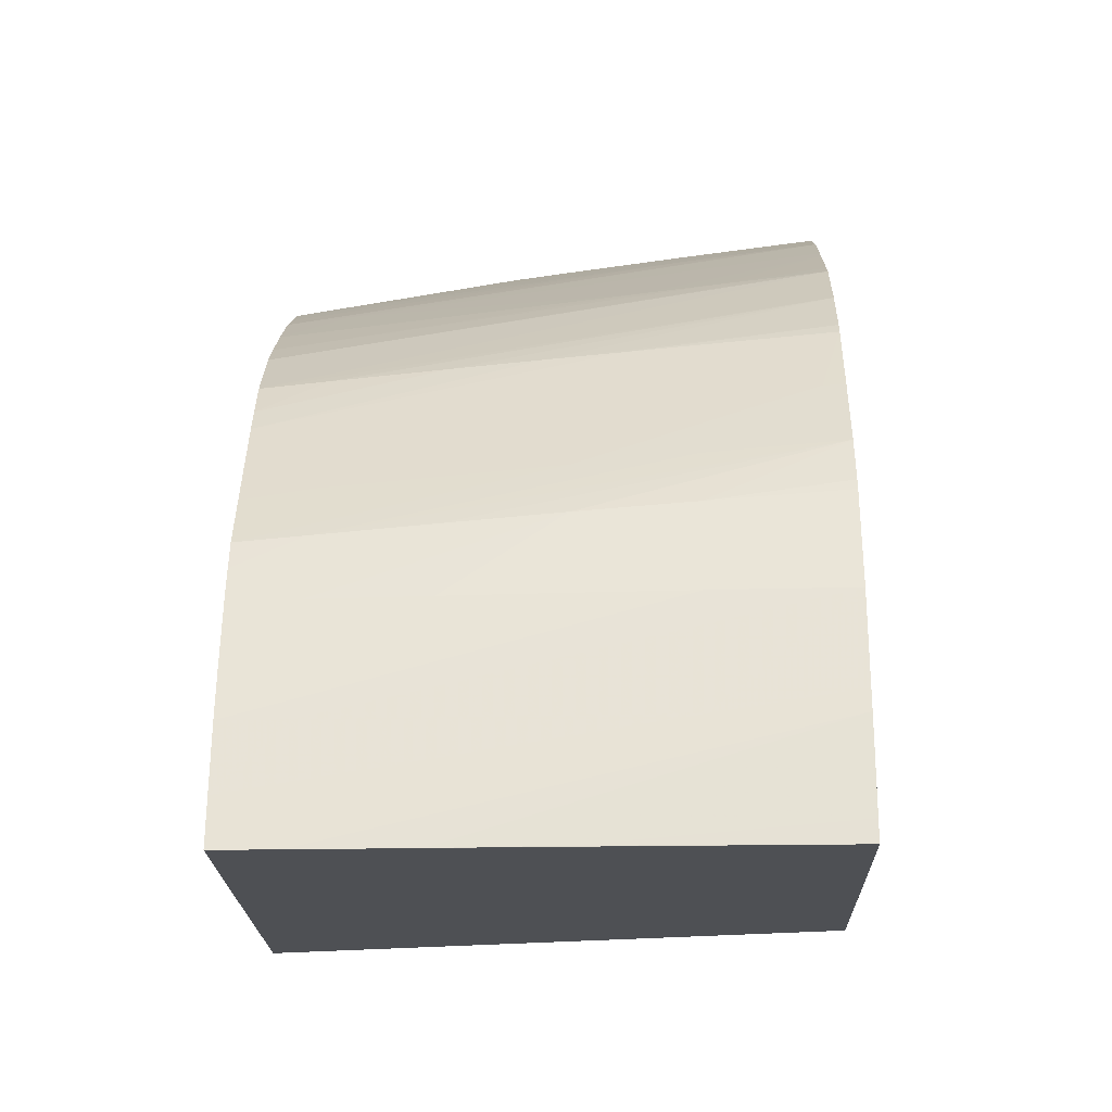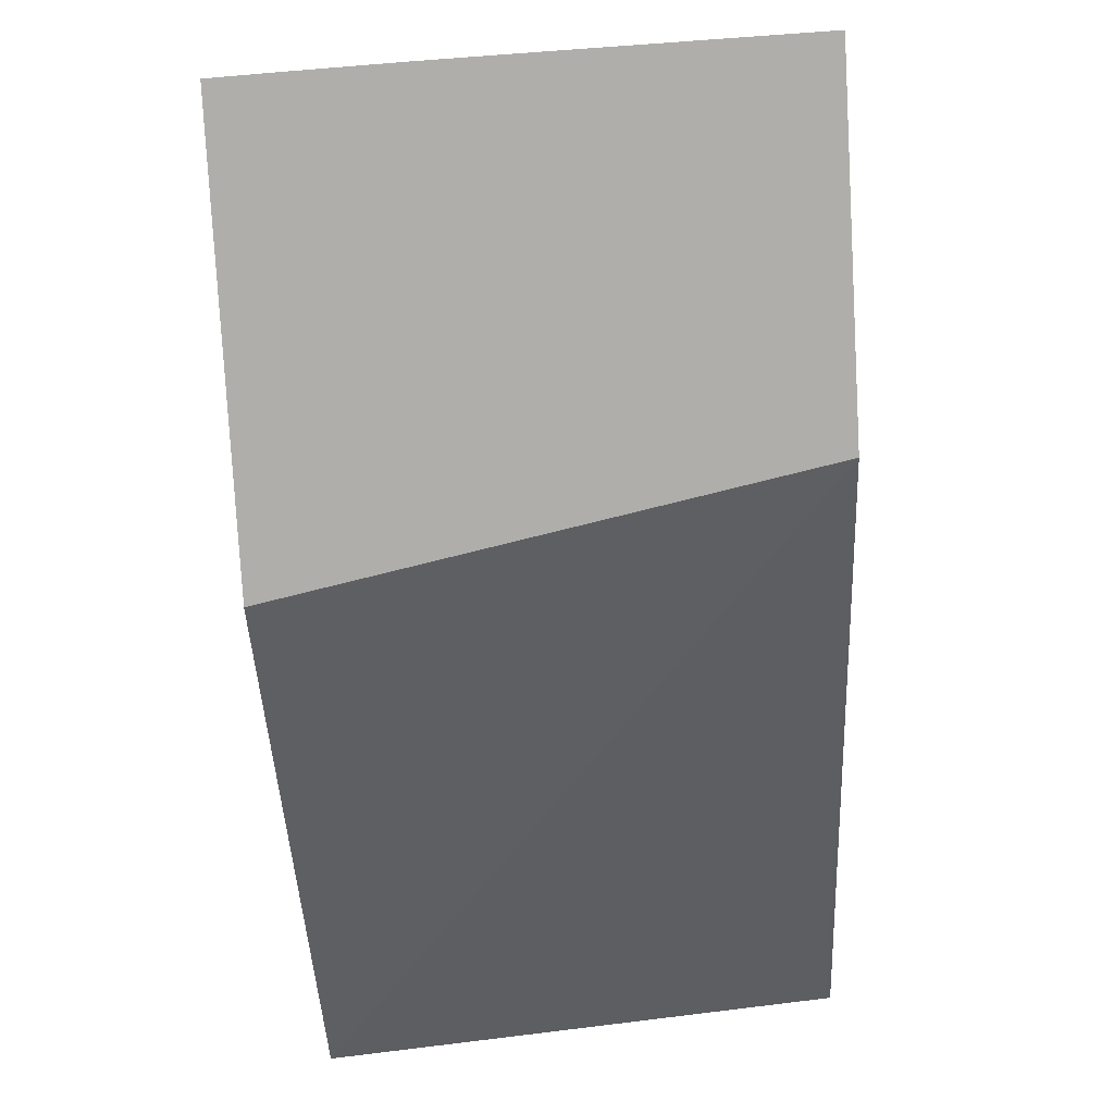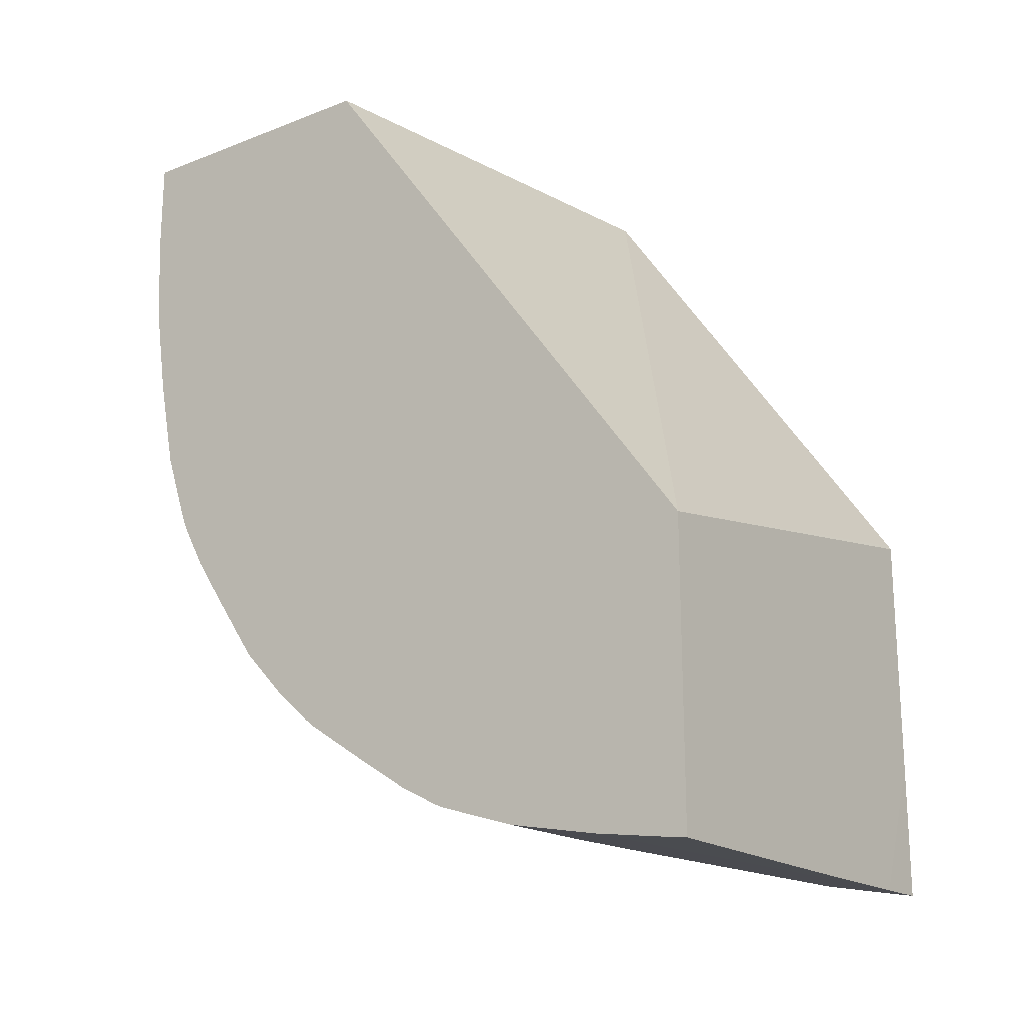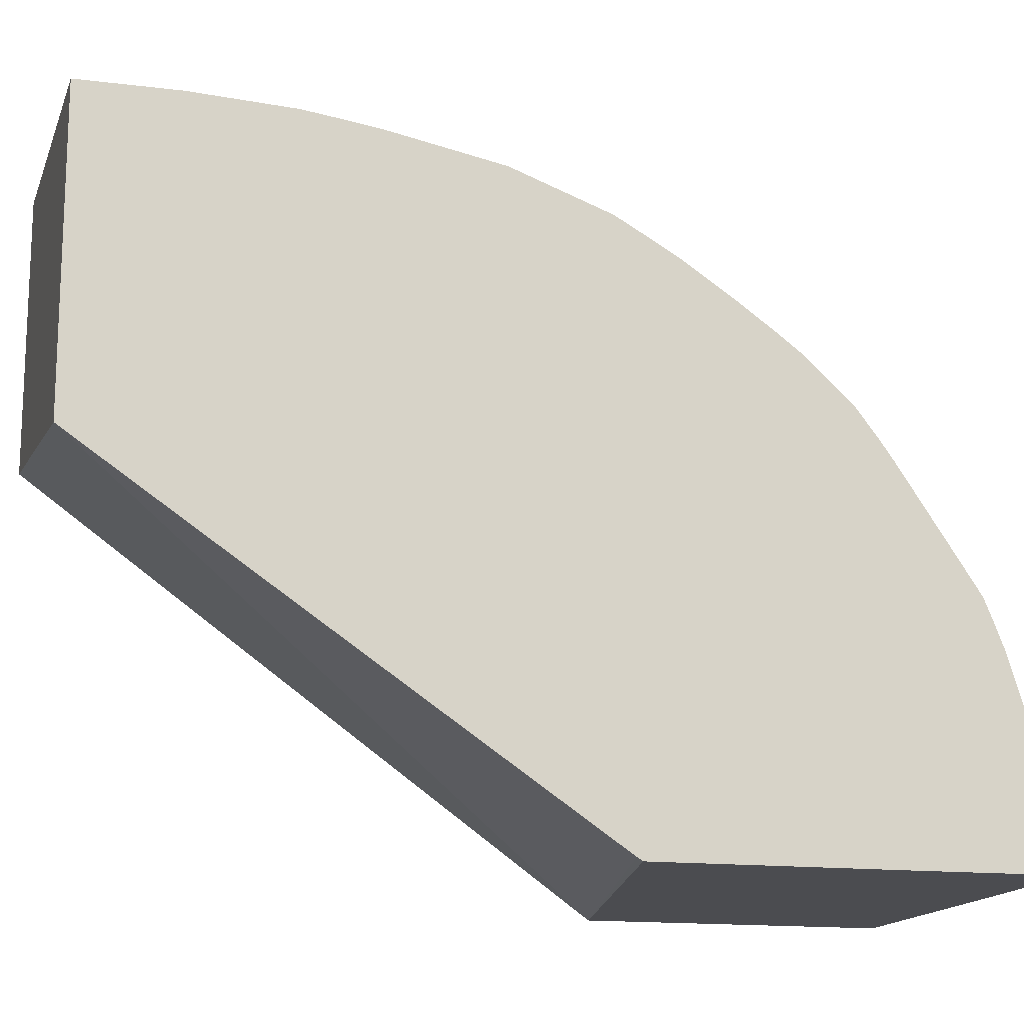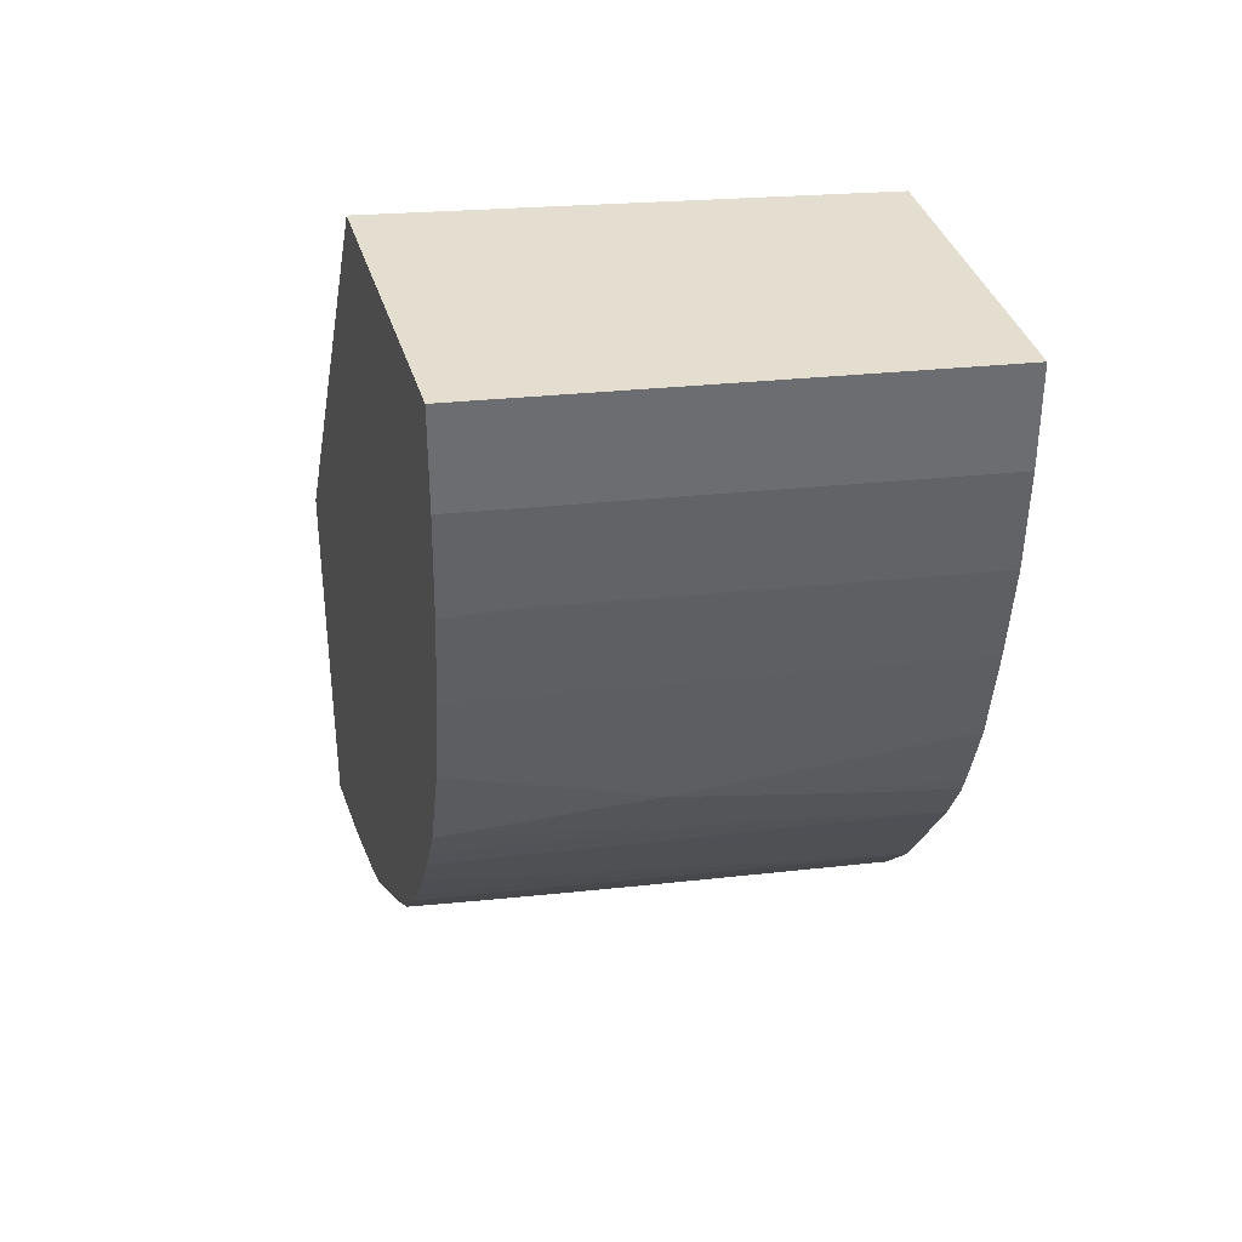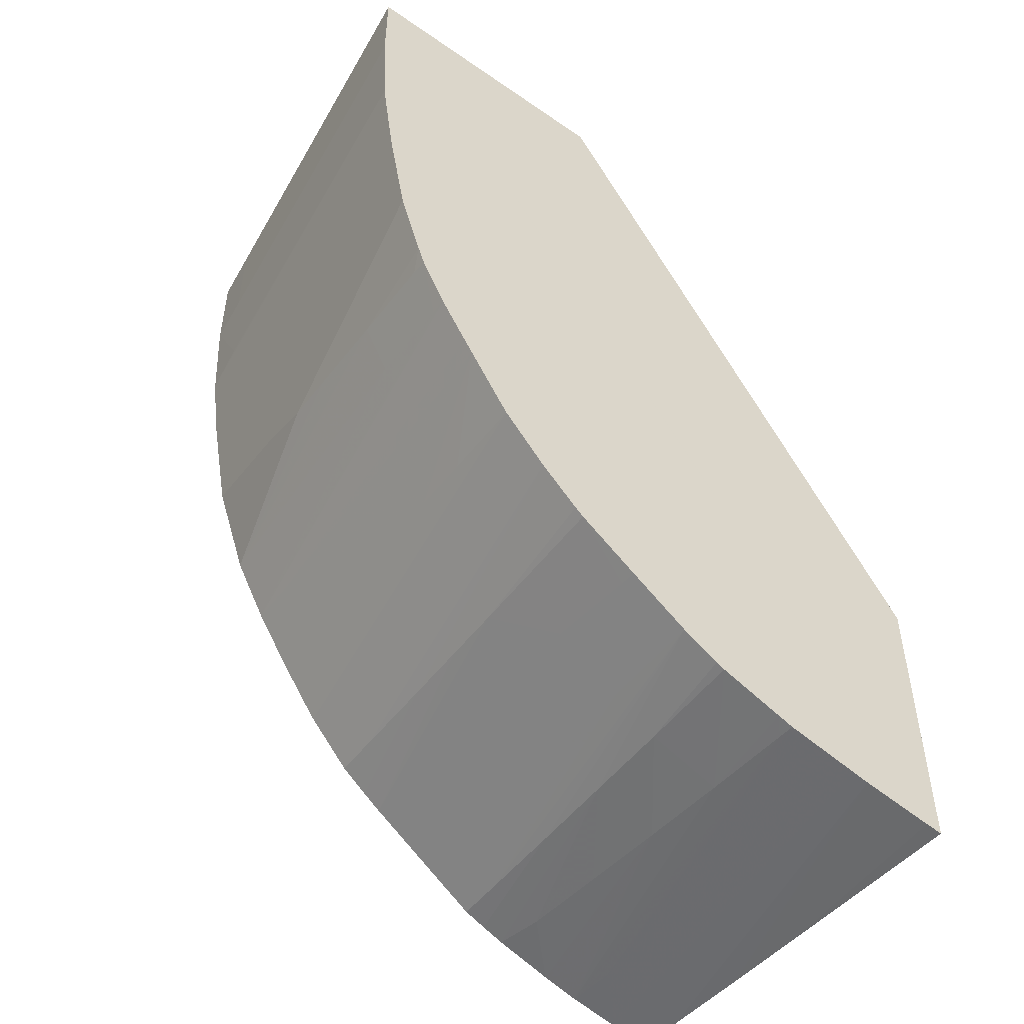
<metadata>
{"format":"obj","ext":"obj","renderer":"f3d","projection":"perspective","resolution":1024,"background":"white","views":[{"elev":-18.6,"azim":1.4,"up":"+Z"},{"elev":-77.7,"azim":3.2,"up":"+Z"},{"elev":-19.6,"azim":125.8,"up":"+Y"},{"elev":-15.2,"azim":-104.7,"up":"+Z"},{"elev":36.4,"azim":-15.7,"up":"+Y"},{"elev":-49.4,"azim":52.7,"up":"+Y"}]}
</metadata>
<code>
v -0.2096 -0.1933 -0.01678
v -0.2096 -0.1933 -0.03324
v -0.2271 -0.1933 -0.01932
v -0.2096 -0.1989 -0.01678
v -0.2099 -0.1933 -0.03329
v -0.2096 -0.2268 -0.05749
v -0.2325 -0.1933 -0.02012
v -0.2271 -0.1989 -0.01932
v -0.2325 -0.2043 -0.02041
v -0.2107 -0.2043 -0.01722
v -0.2096 -0.2043 -0.01708
v -0.2358 -0.1933 -0.03798
v -0.2096 -0.2443 -0.05749
v -0.2358 -0.2218 -0.05749
v -0.2358 -0.2216 -0.05733
v -0.2358 -0.2215 -0.05729
v -0.2358 -0.1933 -0.02059
v -0.2325 -0.1989 -0.02012
v -0.2358 -0.1989 -0.02059
v -0.2358 -0.2046 -0.02091
v -0.2358 -0.2072 -0.02127
v -0.2096 -0.2097 -0.0179
v -0.2096 -0.2443 -0.05745
v -0.2107 -0.2443 -0.05749
v -0.2358 -0.236 -0.05749
v -0.2358 -0.2089 -0.02153
v -0.2107 -0.2098 -0.01806
v -0.2096 -0.2142 -0.0188
v -0.2096 -0.2442 -0.05643
v -0.2216 -0.2442 -0.05745
v -0.2162 -0.2442 -0.05749
v -0.2326 -0.2439 -0.05749
v -0.2358 -0.2439 -0.05747
v -0.2358 -0.21 -0.02176
v -0.2358 -0.2131 -0.02238
v -0.2107 -0.2153 -0.01916
v -0.2096 -0.2153 -0.01901
v -0.2096 -0.2435 -0.05198
v -0.2271 -0.2441 -0.05745
v -0.2271 -0.2441 -0.05749
v -0.2216 -0.2442 -0.05749
v -0.2325 -0.2439 -0.05745
v -0.2096 -0.2433 -0.05096
v -0.2161 -0.2433 -0.05198
v -0.2358 -0.2434 -0.05519
v -0.2358 -0.2152 -0.02281
v -0.2284 -0.217 -0.0221
v -0.2248 -0.2181 -0.02183
v -0.2216 -0.2186 -0.02159
v -0.2096 -0.2192 -0.02034
v -0.2096 -0.2424 -0.04651
v -0.2325 -0.2429 -0.05198
v -0.2358 -0.2428 -0.05198
v -0.2358 -0.2207 -0.02485
v -0.2161 -0.2194 -0.02119
v -0.2107 -0.2201 -0.0208
v -0.2096 -0.2203 -0.02076
v -0.2096 -0.2421 -0.04555
v -0.2107 -0.2424 -0.04651
v -0.2161 -0.2422 -0.04651
v -0.2216 -0.242 -0.04651
v -0.2358 -0.2422 -0.04971
v -0.2358 -0.2226 -0.02593
v -0.2161 -0.2221 -0.02269
v -0.2107 -0.2228 -0.02229
v -0.2096 -0.2229 -0.02221
v -0.2096 -0.2409 -0.04172
v -0.2161 -0.2408 -0.04216
v -0.2271 -0.2417 -0.04651
v -0.2216 -0.2406 -0.04253
v -0.2325 -0.2414 -0.04651
v -0.2358 -0.2411 -0.04624
v -0.2358 -0.2242 -0.02685
v -0.2325 -0.2246 -0.02662
v -0.2096 -0.2254 -0.02383
v -0.2096 -0.2407 -0.04121
v -0.2096 -0.2395 -0.03899
v -0.2271 -0.2404 -0.04293
v -0.2358 -0.2406 -0.04488
v -0.2358 -0.2258 -0.02793
v -0.2358 -0.227 -0.02869
v -0.2184 -0.2288 -0.02742
v -0.2096 -0.2261 -0.02432
v -0.2325 -0.2402 -0.04333
v -0.2096 -0.2372 -0.03557
v -0.2161 -0.2392 -0.03942
v -0.2358 -0.24 -0.04356
v -0.2358 -0.2292 -0.03029
v -0.2148 -0.2292 -0.02716
v -0.2096 -0.2289 -0.02622
v -0.2216 -0.2389 -0.03979
v -0.2107 -0.2371 -0.03557
v -0.2096 -0.2349 -0.03209
v -0.2325 -0.2384 -0.04059
v -0.2358 -0.2384 -0.0411
v -0.2358 -0.2307 -0.03143
v -0.2107 -0.2296 -0.02686
v -0.2096 -0.2297 -0.02679
v -0.2161 -0.2366 -0.03557
v -0.2193 -0.2345 -0.03278
v -0.2096 -0.2345 -0.03158
v -0.2358 -0.2372 -0.03934
v -0.2358 -0.2355 -0.03671
v -0.2358 -0.2334 -0.03398
v -0.2096 -0.2325 -0.02935
v -0.2229 -0.2343 -0.03304
v -0.2271 -0.234 -0.03334
v -0.2358 -0.2347 -0.03558
v -0.2325 -0.2337 -0.03374
f 1 2 5
f 1 5 12
f 1 12 17
f 1 17 7
f 1 7 3
f 1 3 8
f 1 8 4
f 1 4 11
f 1 11 22
f 1 22 28
f 1 28 37
f 1 37 50
f 1 50 57
f 1 57 66
f 1 66 75
f 1 75 83
f 1 83 90
f 1 90 98
f 1 98 105
f 1 105 101
f 1 101 93
f 1 93 85
f 1 85 77
f 1 77 76
f 1 76 67
f 1 67 58
f 1 58 51
f 1 51 43
f 1 43 38
f 1 38 29
f 1 29 23
f 1 23 13
f 1 13 6
f 1 6 2
f 2 6 5
f 3 7 18
f 3 18 8
f 4 8 9
f 4 9 10
f 4 10 11
f 5 6 12
f 6 13 24
f 6 24 31
f 6 31 41
f 6 41 40
f 6 40 32
f 6 32 25
f 6 25 14
f 6 14 15
f 6 15 16
f 6 16 12
f 7 17 19
f 7 19 18
f 8 18 9
f 9 18 19
f 9 19 20
f 9 20 10
f 10 20 21
f 10 21 22
f 10 22 11
f 12 16 15
f 12 15 14
f 12 14 25
f 12 25 33
f 12 33 45
f 12 45 53
f 12 53 62
f 12 62 72
f 12 72 79
f 12 79 87
f 12 87 95
f 12 95 102
f 12 102 103
f 12 103 108
f 12 108 104
f 12 104 96
f 12 96 88
f 12 88 81
f 12 81 80
f 12 80 73
f 12 73 63
f 12 63 54
f 12 54 46
f 12 46 35
f 12 35 34
f 12 34 26
f 12 26 21
f 12 21 20
f 12 20 19
f 12 19 17
f 13 23 24
f 21 26 22
f 22 26 27
f 22 27 28
f 23 29 30
f 23 30 24
f 24 30 31
f 25 32 33
f 26 34 27
f 27 34 35
f 27 35 36
f 27 36 28
f 28 36 37
f 29 38 30
f 30 39 40
f 30 40 41
f 30 41 31
f 30 38 39
f 32 40 42
f 32 42 33
f 33 42 38
f 33 38 43
f 33 43 44
f 33 44 45
f 35 46 36
f 36 47 48
f 36 48 37
f 36 46 47
f 37 48 49
f 37 49 50
f 38 42 39
f 39 42 40
f 43 51 44
f 44 51 52
f 44 52 45
f 45 52 53
f 46 48 47
f 46 54 48
f 48 54 49
f 49 55 50
f 49 54 55
f 50 55 56
f 50 56 57
f 51 58 59
f 51 59 52
f 52 59 53
f 53 59 60
f 53 60 61
f 53 61 62
f 54 63 64
f 54 64 55
f 55 64 65
f 55 65 56
f 56 65 57
f 57 65 66
f 58 60 59
f 58 67 60
f 60 67 68
f 60 68 61
f 61 69 62
f 61 68 70
f 61 70 69
f 62 69 71
f 62 71 72
f 63 73 64
f 64 73 65
f 65 73 66
f 66 73 74
f 66 74 75
f 67 76 68
f 68 76 77
f 68 77 70
f 69 70 71
f 70 77 78
f 70 78 72
f 70 72 71
f 72 78 79
f 73 80 74
f 74 80 81
f 74 81 82
f 74 82 83
f 74 83 75
f 77 84 78
f 77 85 86
f 77 86 84
f 78 84 79
f 79 84 87
f 81 88 82
f 82 88 89
f 82 89 83
f 83 89 90
f 84 86 91
f 84 91 87
f 85 92 86
f 85 93 92
f 86 92 91
f 87 91 94
f 87 94 95
f 88 96 89
f 89 97 90
f 89 96 97
f 90 97 98
f 91 92 99
f 91 99 94
f 92 93 100
f 92 100 99
f 93 101 100
f 94 102 95
f 94 99 103
f 94 103 102
f 96 98 97
f 96 104 98
f 98 104 105
f 99 100 103
f 100 101 106
f 100 106 103
f 101 105 106
f 103 106 107
f 103 107 108
f 104 108 109
f 104 109 105
f 105 109 107
f 105 107 106
f 107 109 108

</code>
